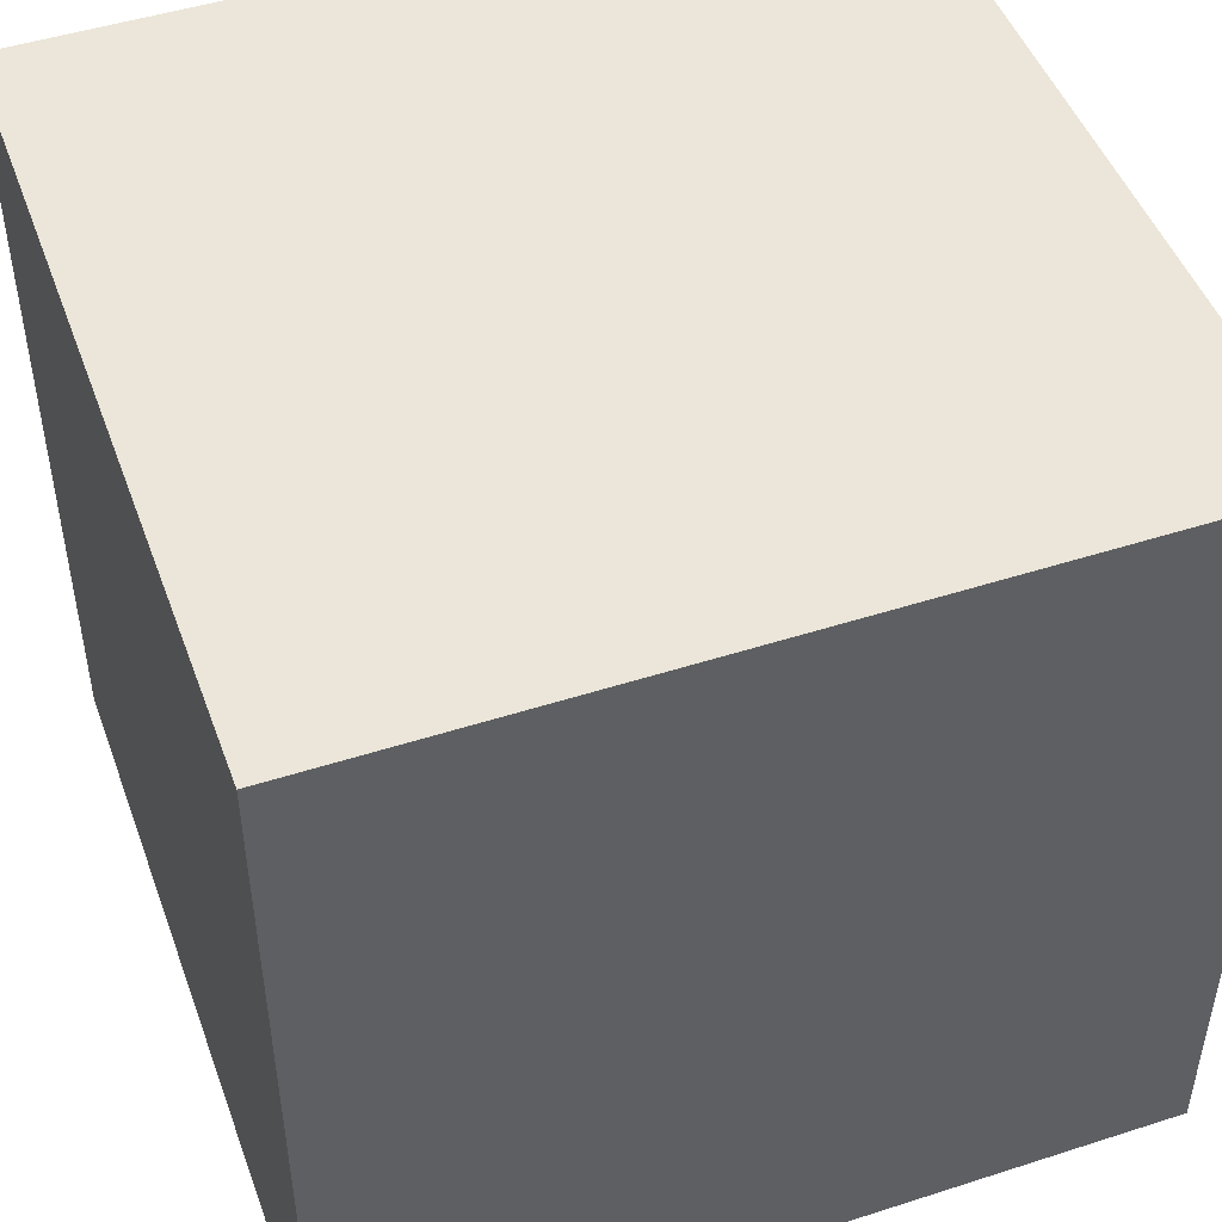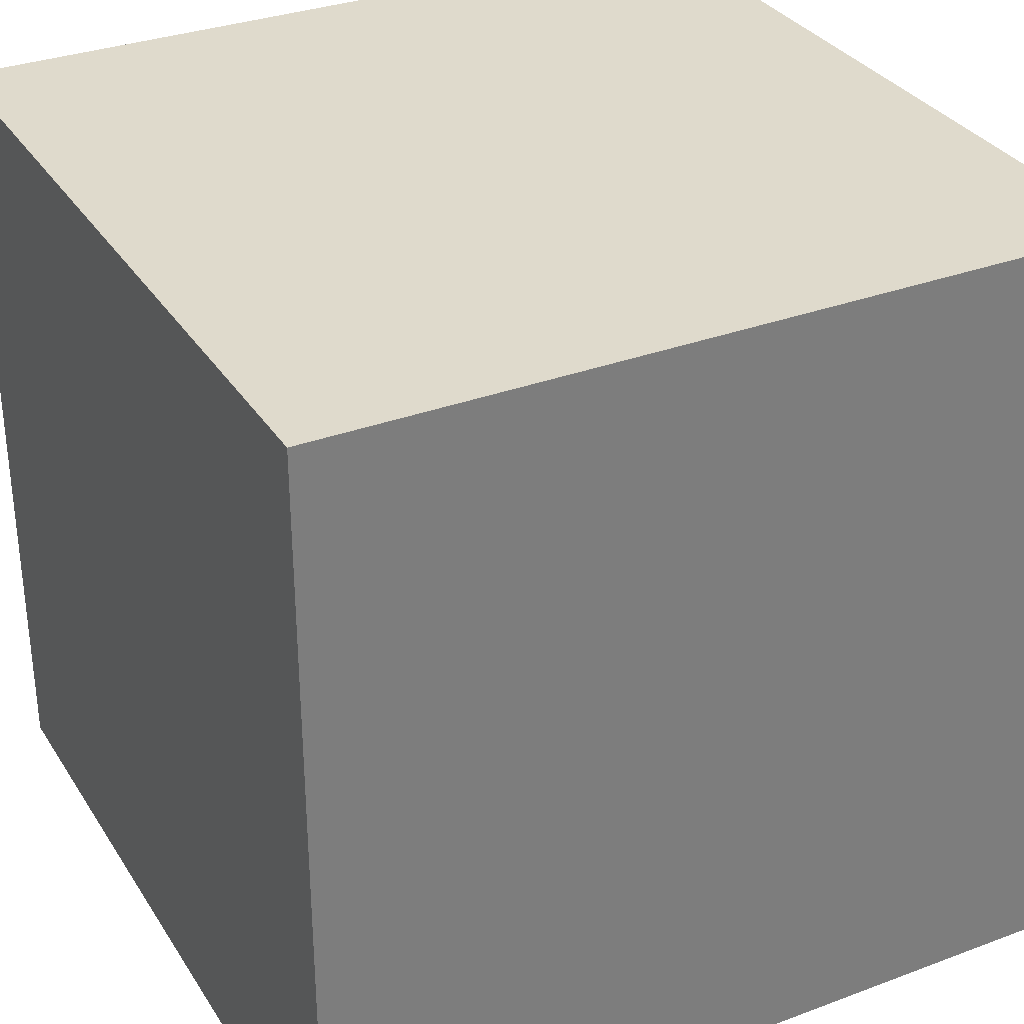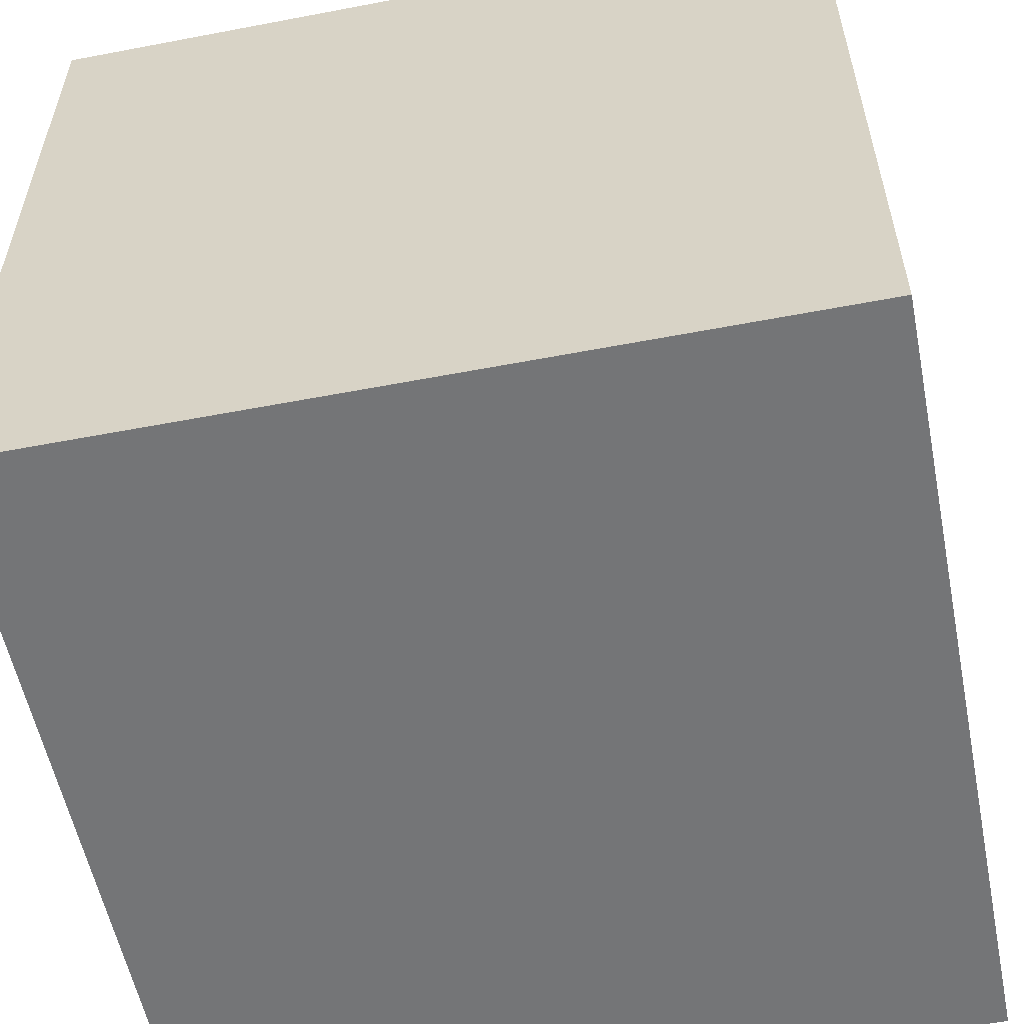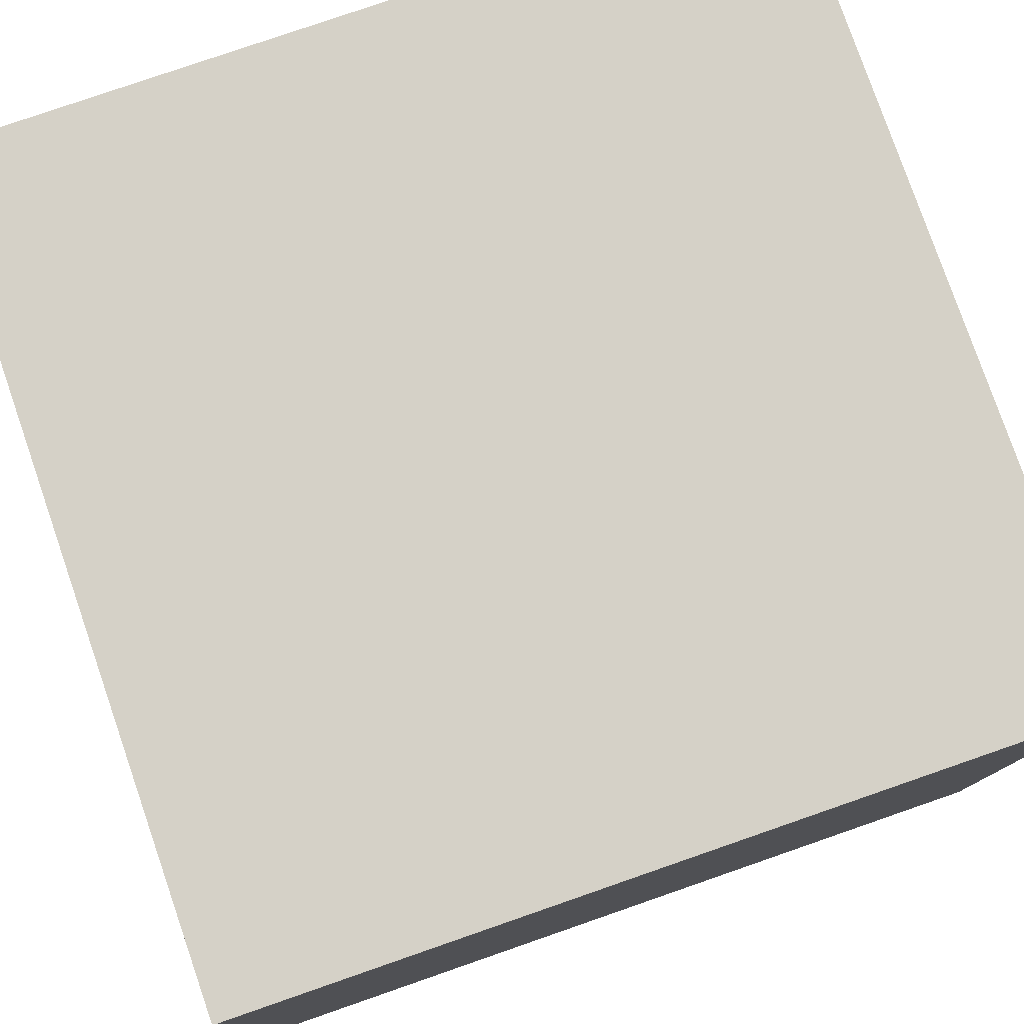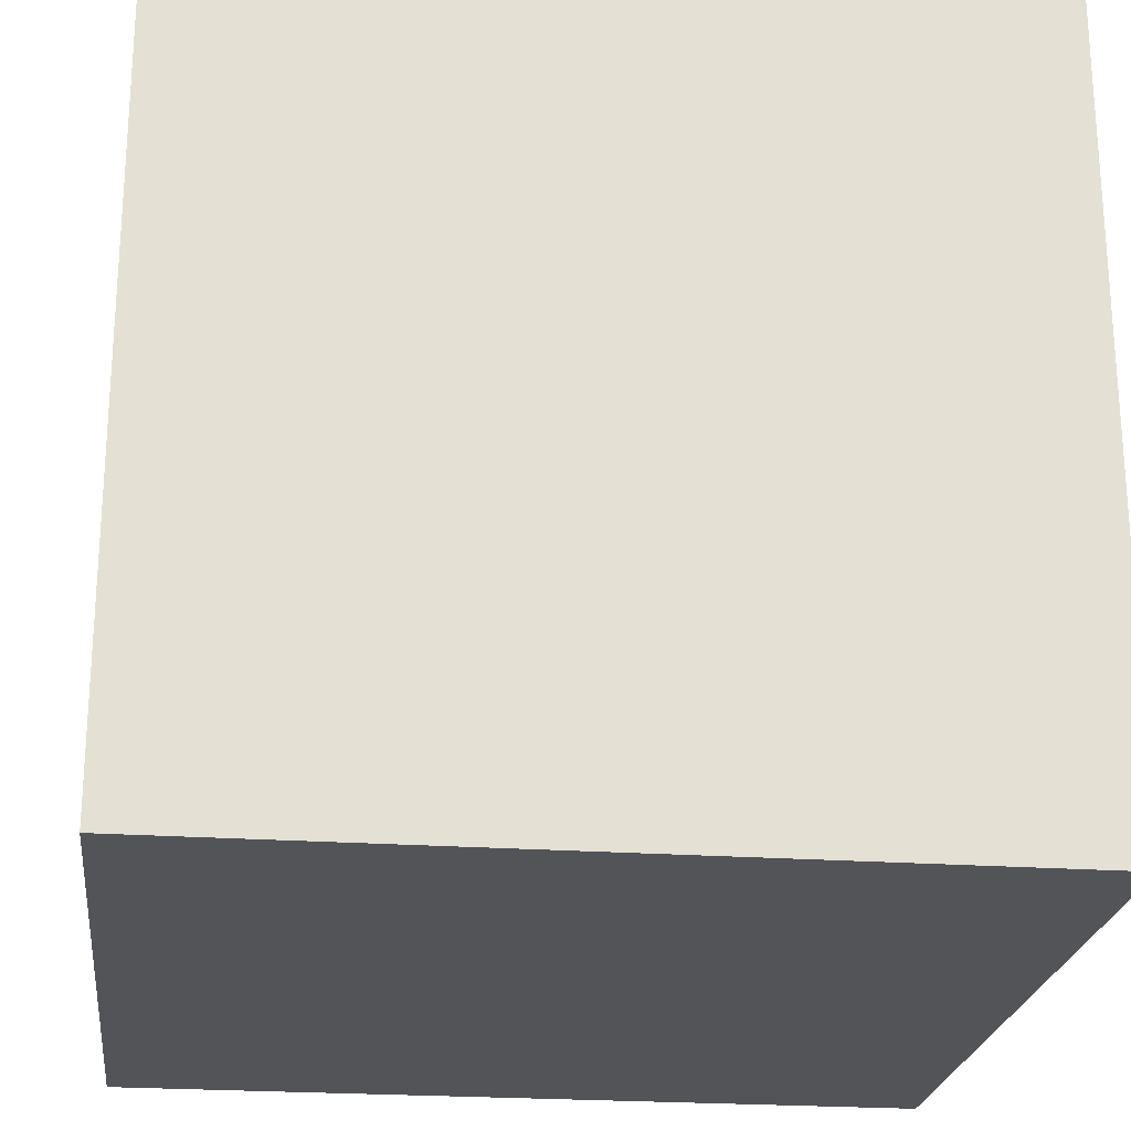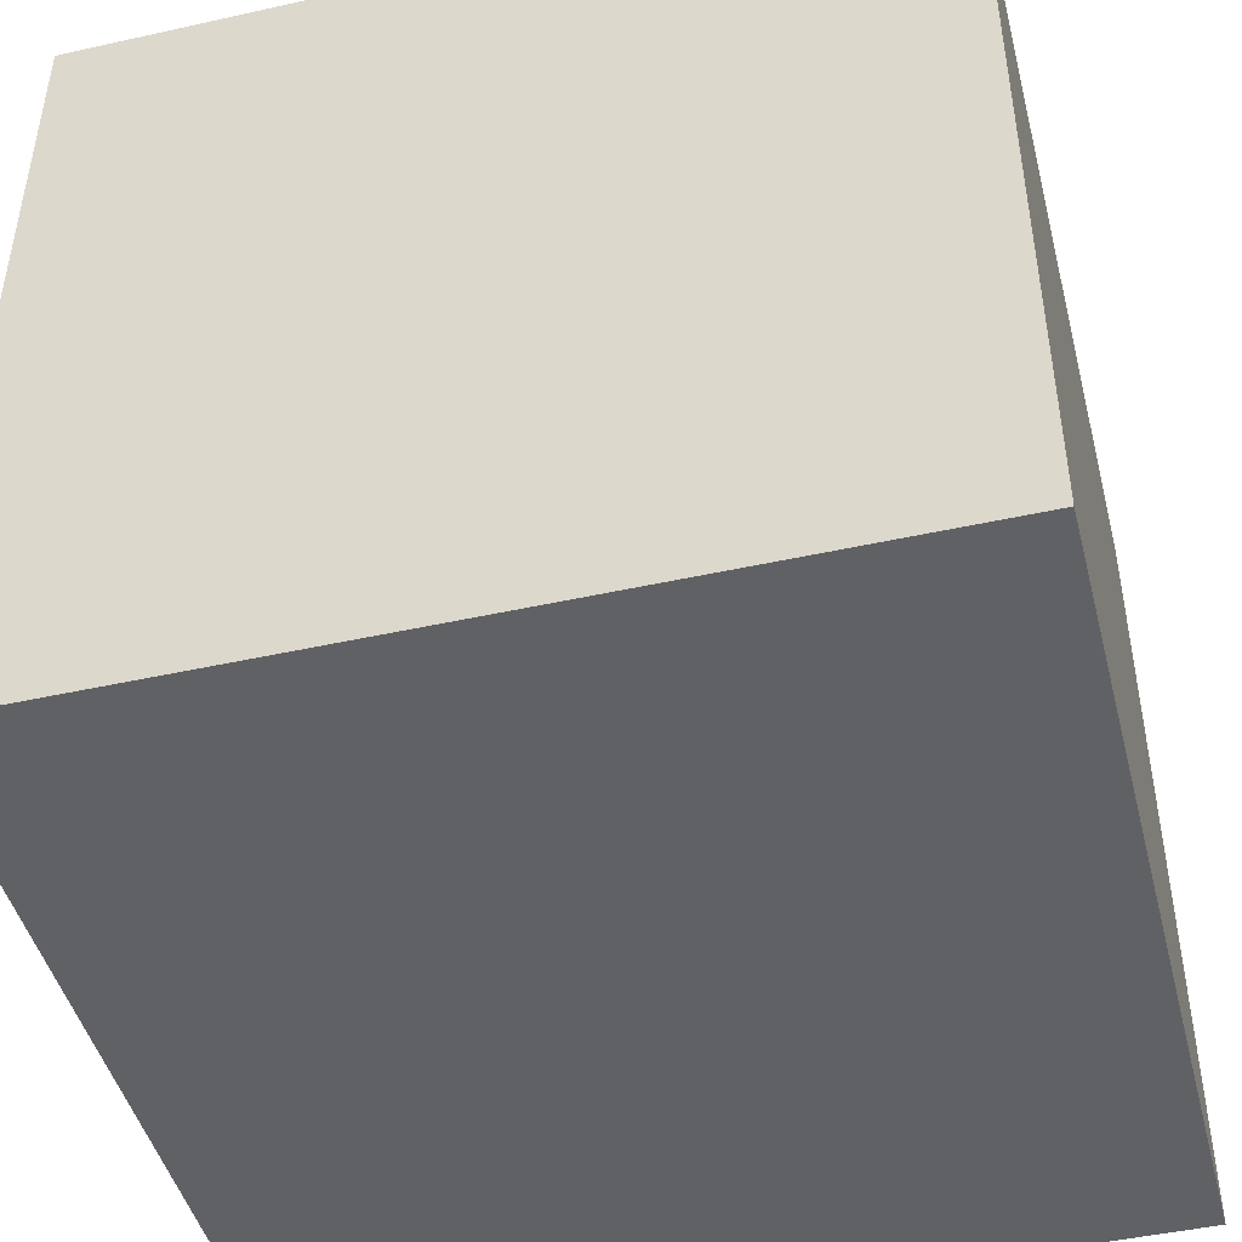
<metadata>
{"format":"obj","ext":"obj","renderer":"f3d","projection":"perspective","resolution":1024,"background":"white","views":[{"elev":48.2,"azim":-19.8,"up":"+Y"},{"elev":32.4,"azim":152.5,"up":"+Y"},{"elev":-56.4,"azim":101.3,"up":"+Z"},{"elev":79.0,"azim":-109.1,"up":"+Z"},{"elev":-23.2,"azim":173.2,"up":"+Y"},{"elev":-46.1,"azim":14.3,"up":"+Y"}]}
</metadata>
<code>
o
v -0.5 0 0.5
v -0.5 0 -0.5
v -0.5 0.2 -0.4
v -0.5 0.2 -0.5
v -0.5 0.3 0.1
v -0.5 0.3 -0.2
v -0.5 0.3 -0.4
v -0.5 0.3 -0.5
v -0.5 0.6 0.3
v -0.5 0.6 0.1
v -0.5 0.6 0
v -0.5 0.6 -0.4
v -0.5 0.6 -0.5
v -0.5 0.7 0.5
v -0.5 0.7 0.3
v -0.5 0.7 -0.4
v -0.5 0.7 -0.5
v -0.5 0.8 0.5
v -0.5 0.8 0.1
v -0.5 0.8 0
v -0.5 0.8 -0.2
v -0.5 1 0.5
v -0.5 1 -0.5
v 0.5 0 0.5
v 0.5 0 -0.5
v 0.5 0.1 0.2
v 0.5 0.1 0
v 0.5 0.1 -0.1
v 0.5 0.1 -0.4
v 0.5 0.2 0.3
v 0.5 0.2 0.2
v 0.5 0.2 0.1
v 0.5 0.2 0
v 0.5 0.2 -0.1
v 0.5 0.2 -0.2
v 0.5 0.3 0.3
v 0.5 0.3 0.1
v 0.5 0.3 -0.2
v 0.5 0.3 -0.4
v 0.5 0.4 0.4
v 0.5 0.4 0.2
v 0.5 0.5 0
v 0.5 0.5 -0.4
v 0.5 0.6 0.4
v 0.5 0.6 0.2
v 0.5 0.6 0.1
v 0.5 0.6 0
v 0.5 0.6 -0.2
v 0.5 0.6 -0.4
v 0.5 0.7 0.5
v 0.5 0.7 0.4
v 0.5 0.7 0.3
v 0.5 0.7 0.1
v 0.5 0.7 -0.2
v 0.5 0.8 0.3
v 0.5 0.8 0.1
v 0.5 0.8 0
v 0.5 0.8 -0.4
v 0.5 0.9 0.5
v 0.5 0.9 0.4
v 0.5 0.9 0
v 0.5 0.9 -0.4
v 0.5 1 0.5
v 0.5 1 -0.5
v -0.5 0 0.5
v -0.5 0.7 0.5
v -0.5 0.8 0.5
v -0.5 1 0.5
v -0.2 0.2 0.5
v -0.2 0.6 0.5
v 0.1 0.2 0.5
v 0.1 0.6 0.5
v 0.1 0.8 0.5
v 0.1 0.9 0.5
v 0.2 0.1 0.5
v 0.2 0.6 0.5
v 0.4 0.1 0.5
v 0.4 0.6 0.5
v 0.5 0 0.5
v 0.5 0.7 0.5
v 0.5 0.9 0.5
v 0.5 1 0.5
v -0.5 0 -0.5
v -0.5 0.2 -0.5
v -0.5 0.3 -0.5
v -0.5 0.6 -0.5
v -0.5 0.7 -0.5
v -0.5 1 -0.5
v -0.4 0.1 -0.5
v -0.4 0.2 -0.5
v -0.4 0.3 -0.5
v -0.4 0.4 -0.5
v -0.4 0.6 -0.5
v -0.4 0.7 -0.5
v -0.4 0.8 -0.5
v -0.3 0.1 -0.5
v -0.3 0.4 -0.5
v -0.3 0.5 -0.5
v -0.2 0.2 -0.5
v -0.2 0.3 -0.5
v -0.2 0.5 -0.5
v -0.2 0.6 -0.5
v -0.2 0.8 -0.5
v -0.2 0.9 -0.5
v -0.1 0.4 -0.5
v -0.1 0.5 -0.5
v -0.1 0.6 -0.5
v -0.1 0.7 -0.5
v -0.1 0.9 -0.5
v 0 0.1 -0.5
v 0 0.2 -0.5
v 0 0.5 -0.5
v 0 0.6 -0.5
v 0.1 0.5 -0.5
v 0.1 0.6 -0.5
v 0.1 0.7 -0.5
v 0.1 0.8 -0.5
v 0.2 0.1 -0.5
v 0.2 0.3 -0.5
v 0.2 0.5 -0.5
v 0.2 0.7 -0.5
v 0.3 0.7 -0.5
v 0.3 0.8 -0.5
v 0.5 0 -0.5
v 0.5 1 -0.5
v -0.5 0 0.5
v 0.5 0 0.5
v 0.1 0 0.4
v 0.4 0 0.4
v -0.4 0 0.2
v -0.1 0 0.2
v 0.1 0 0.1
v 0.4 0 0.1
v -0.4 0 0
v -0.1 0 0
v 0 0 0
v 0.2 0 0
v -0.3 0 -0.1
v -0.1 0 -0.1
v 0 0 -0.2
v 0.2 0 -0.2
v -0.3 0 -0.3
v -0.1 0 -0.3
v -0.5 0 -0.5
v 0.5 0 -0.5
v -0.5 1 0.5
v 0.5 1 0.5
v -0.4 1 0.4
v -0.3 1 0.4
v -0.4 1 0.3
v -0.3 1 0.3
v -0.1 1 0.3
v 0.1 1 0.3
v 0.2 1 0.3
v -0.3 1 0.2
v -0.2 1 0.2
v 0.2 1 0.2
v 0.3 1 0.2
v -0.1 1 0.1
v 0 1 0.1
v 0.1 1 0.1
v 0.2 1 0.1
v -0.2 1 0
v -0.1 1 0
v -0.1 1 -0.1
v 0 1 -0.1
v 0.3 1 -0.1
v 0.4 1 -0.1
v -0.2 1 -0.2
v 0 1 -0.2
v 0.2 1 -0.2
v 0.3 1 -0.2
v -0.3 1 -0.3
v -0.2 1 -0.3
v 0 1 -0.3
v 0.3 1 -0.3
v 0.4 1 -0.3
v -0.3 1 -0.4
v -0.2 1 -0.4
v -0.5 1 -0.5
v 0.5 1 -0.5
f 3 2 1
f 4 2 3
f 5 3 1
f 6 3 5
f 7 4 3
f 7 3 6
f 8 4 7
f 9 5 1
f 10 6 5
f 10 5 9
f 11 6 10
f 12 7 6
f 12 8 7
f 13 8 12
f 14 9 1
f 15 10 9
f 15 9 14
f 16 12 6
f 16 13 12
f 17 13 16
f 18 15 14
f 19 11 10
f 19 15 18
f 19 10 15
f 20 6 11
f 20 11 19
f 21 17 16
f 21 6 20
f 21 16 6
f 22 19 18
f 22 20 19
f 22 21 20
f 23 17 21
f 23 21 22
f 24 25 26
f 26 25 27
f 27 25 28
f 28 25 29
f 24 26 30
f 26 27 31
f 30 26 31
f 31 27 32
f 27 28 33
f 32 27 33
f 28 29 34
f 33 28 34
f 34 29 35
f 24 30 36
f 31 32 36
f 30 31 36
f 34 35 37
f 36 32 37
f 32 33 37
f 33 34 37
f 35 29 38
f 37 35 38
f 29 25 39
f 38 29 39
f 37 38 40
f 36 37 40
f 38 39 40
f 24 36 40
f 40 39 41
f 41 39 42
f 39 25 43
f 42 39 43
f 24 40 44
f 40 41 44
f 41 42 45
f 44 41 45
f 45 42 46
f 42 43 47
f 46 42 47
f 47 43 48
f 43 25 49
f 48 43 49
f 24 44 50
f 45 46 50
f 44 45 50
f 50 46 51
f 51 46 52
f 47 48 53
f 52 46 53
f 46 47 53
f 48 49 54
f 53 48 54
f 51 52 55
f 52 53 55
f 53 54 56
f 55 53 56
f 56 54 57
f 49 25 58
f 57 54 58
f 54 49 58
f 50 51 59
f 56 57 60
f 59 51 60
f 55 56 60
f 51 55 60
f 57 58 61
f 60 57 61
f 58 25 62
f 61 58 62
f 59 60 63
f 60 61 63
f 61 62 63
f 62 25 64
f 63 62 64
f 69 66 65
f 70 66 69
f 71 69 65
f 71 70 69
f 72 66 70
f 72 70 71
f 73 68 67
f 73 67 66
f 74 68 73
f 75 72 71
f 75 71 65
f 76 66 72
f 76 72 75
f 77 75 65
f 77 76 75
f 78 66 76
f 78 76 77
f 79 77 65
f 79 78 77
f 80 66 78
f 80 78 79
f 80 74 73
f 80 73 66
f 81 68 74
f 81 74 80
f 82 68 81
f 83 84 89
f 84 85 90
f 89 84 90
f 85 86 91
f 90 85 91
f 91 86 92
f 86 87 93
f 92 86 93
f 87 88 94
f 93 87 94
f 94 88 95
f 83 89 96
f 89 90 96
f 91 92 96
f 90 91 96
f 92 93 97
f 96 92 97
f 93 94 97
f 97 94 98
f 96 97 99
f 99 97 100
f 98 94 101
f 97 98 101
f 101 94 102
f 95 88 103
f 94 95 103
f 103 88 104
f 101 102 105
f 100 97 105
f 97 101 105
f 105 102 106
f 102 94 107
f 106 102 107
f 103 104 108
f 107 94 108
f 94 103 108
f 104 88 109
f 108 104 109
f 83 96 110
f 96 99 110
f 99 100 111
f 110 99 111
f 105 106 112
f 107 108 112
f 106 107 112
f 112 108 113
f 105 112 114
f 112 113 114
f 113 108 115
f 114 113 115
f 108 109 116
f 115 108 116
f 116 109 117
f 110 111 118
f 83 110 118
f 111 100 119
f 118 111 119
f 100 105 119
f 105 114 119
f 115 116 120
f 119 114 120
f 116 117 120
f 114 115 120
f 120 117 121
f 118 119 122
f 121 117 122
f 120 121 122
f 119 120 122
f 117 109 123
f 122 117 123
f 83 118 124
f 118 122 124
f 122 123 124
f 109 88 125
f 124 123 125
f 123 109 125
f 128 127 126
f 129 127 128
f 130 128 126
f 131 128 130
f 132 129 128
f 132 128 131
f 133 127 129
f 133 129 132
f 134 131 130
f 134 130 126
f 135 132 131
f 135 131 134
f 135 133 132
f 136 133 135
f 137 133 136
f 138 135 134
f 138 136 135
f 139 136 138
f 140 137 136
f 140 136 139
f 141 133 137
f 141 137 140
f 142 139 138
f 142 138 134
f 143 140 139
f 143 139 142
f 143 141 140
f 144 134 126
f 144 142 134
f 144 143 142
f 145 141 143
f 145 143 144
f 145 127 133
f 145 133 141
f 146 147 148
f 148 147 149
f 146 148 150
f 148 149 150
f 149 147 151
f 150 149 151
f 151 147 152
f 152 147 153
f 153 147 154
f 150 151 155
f 151 152 155
f 155 152 156
f 154 147 157
f 153 154 157
f 157 147 158
f 156 152 159
f 152 153 159
f 159 153 160
f 157 158 161
f 160 153 161
f 153 157 161
f 161 158 162
f 155 156 163
f 159 160 163
f 156 159 163
f 163 160 164
f 163 164 165
f 164 160 165
f 161 162 166
f 165 160 166
f 160 161 166
f 158 147 167
f 162 158 167
f 167 147 168
f 165 166 169
f 163 165 169
f 155 163 169
f 166 162 170
f 169 166 170
f 167 168 171
f 170 162 171
f 162 167 171
f 171 168 172
f 155 169 173
f 150 155 173
f 169 170 174
f 173 169 174
f 171 172 175
f 174 170 175
f 170 171 175
f 172 168 176
f 175 172 176
f 168 147 177
f 176 168 177
f 150 173 178
f 173 174 178
f 174 175 179
f 178 174 179
f 175 176 179
f 176 177 179
f 146 150 180
f 150 178 180
f 178 179 180
f 179 177 181
f 180 179 181
f 177 147 181

</code>
